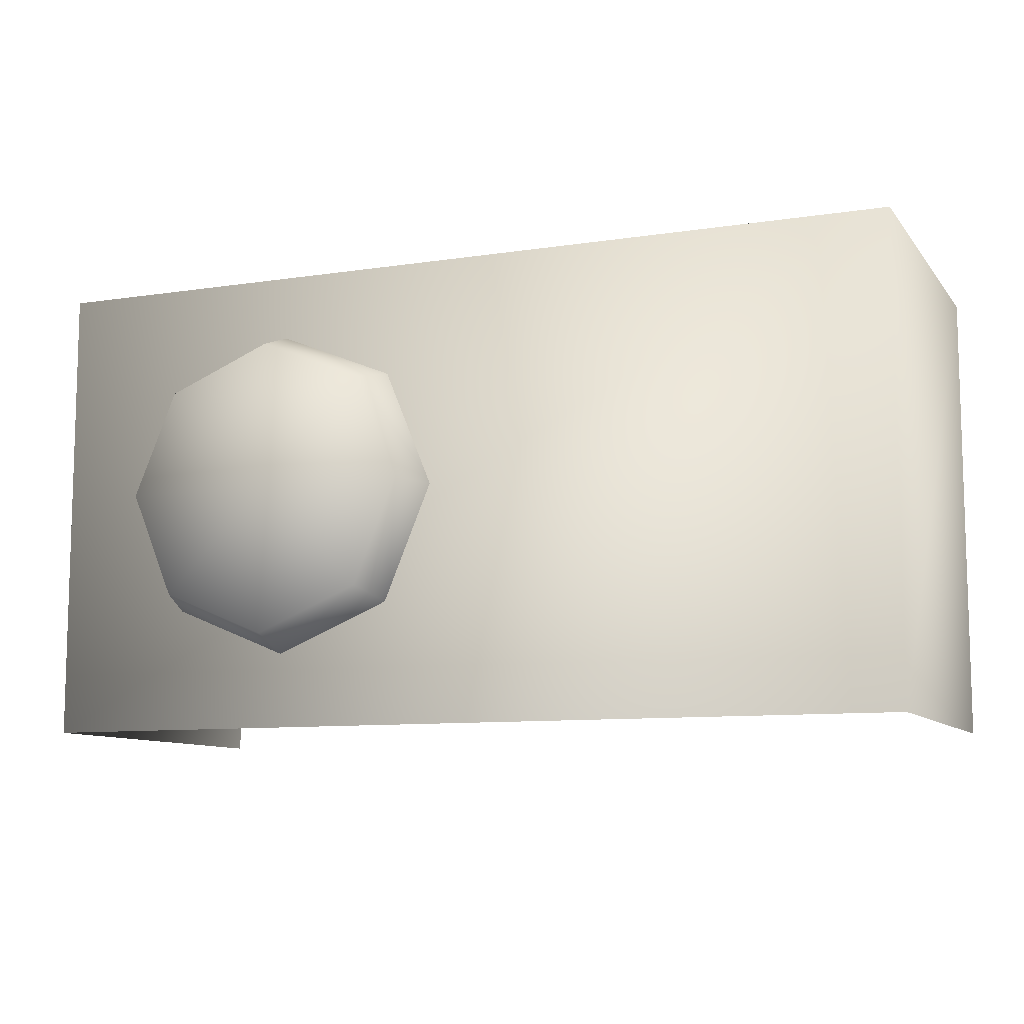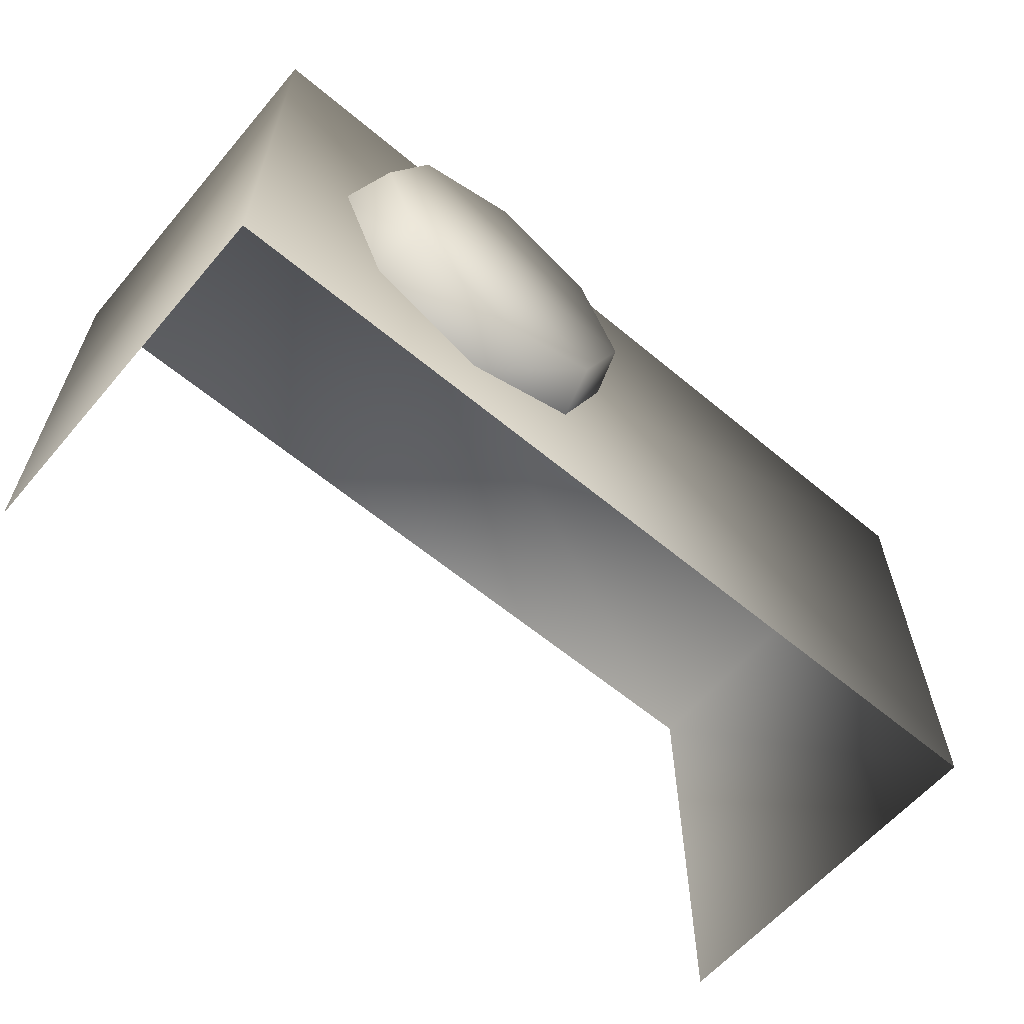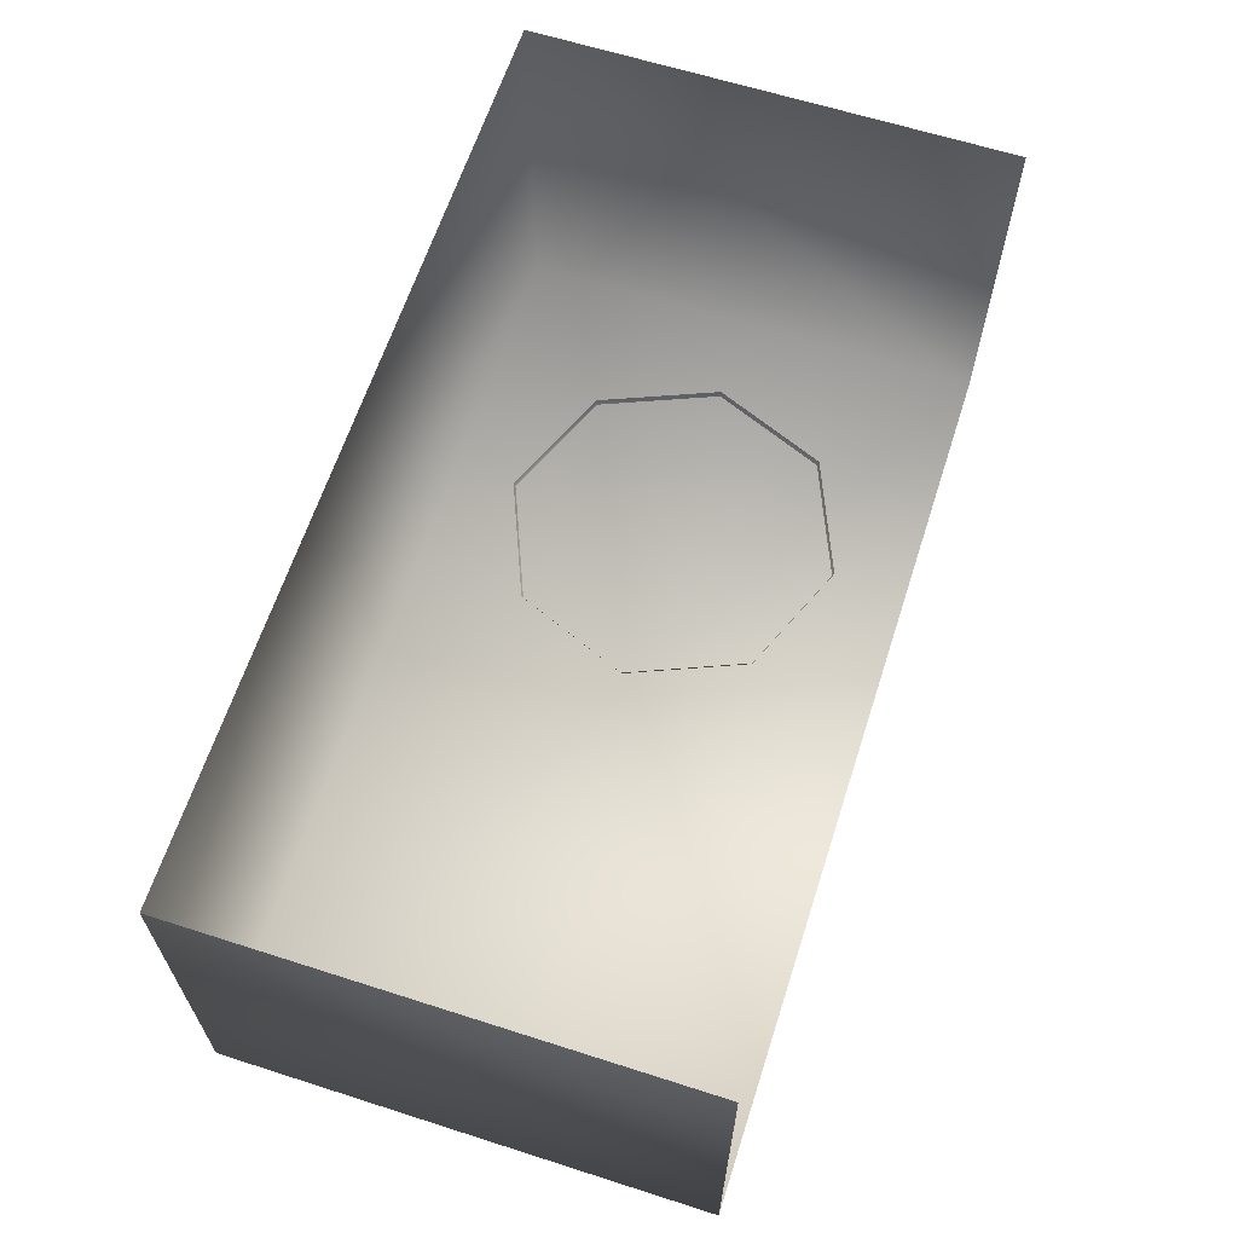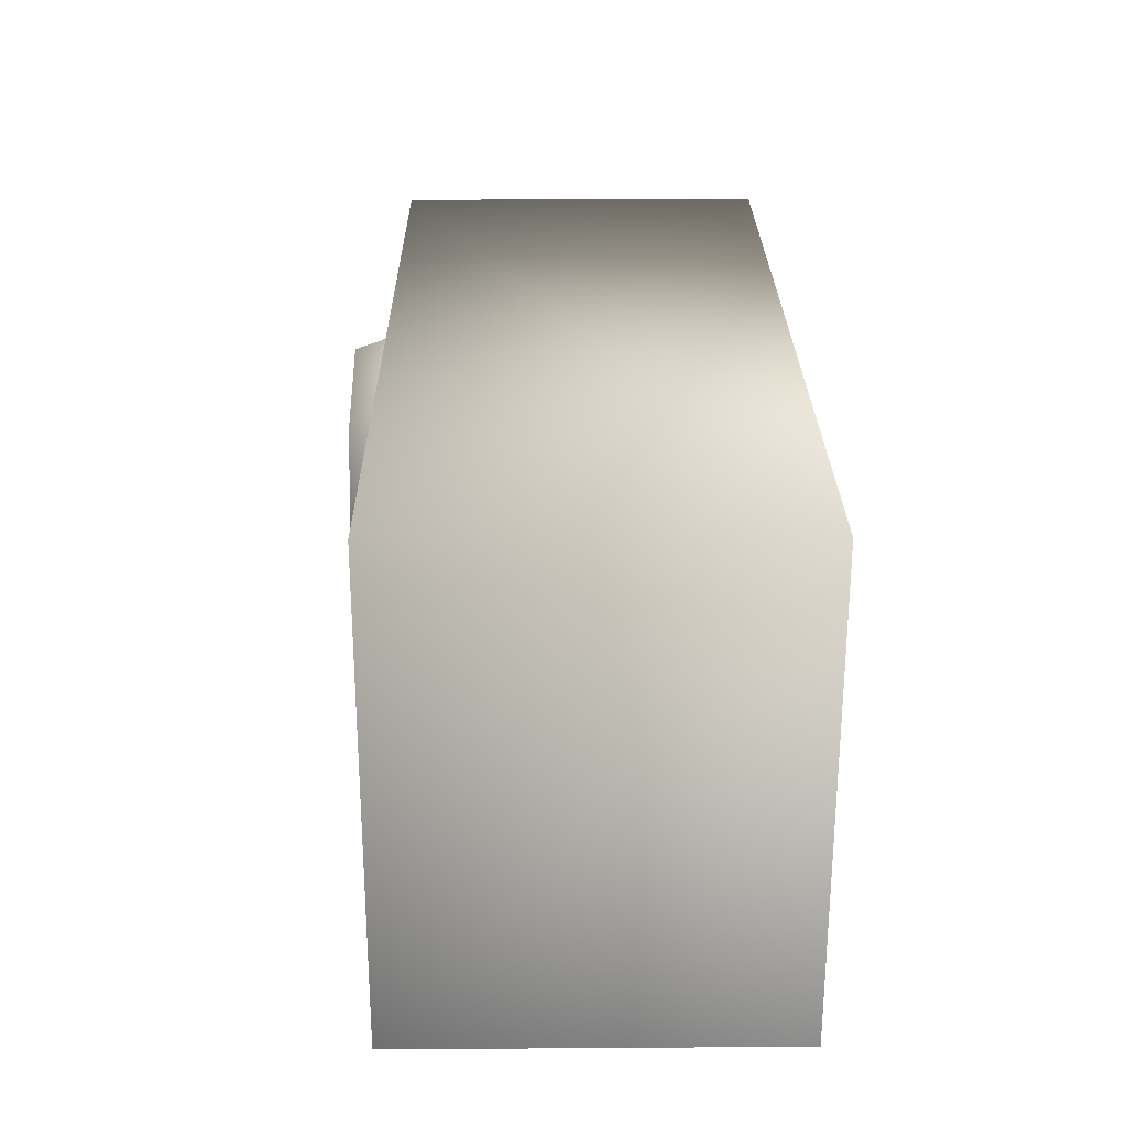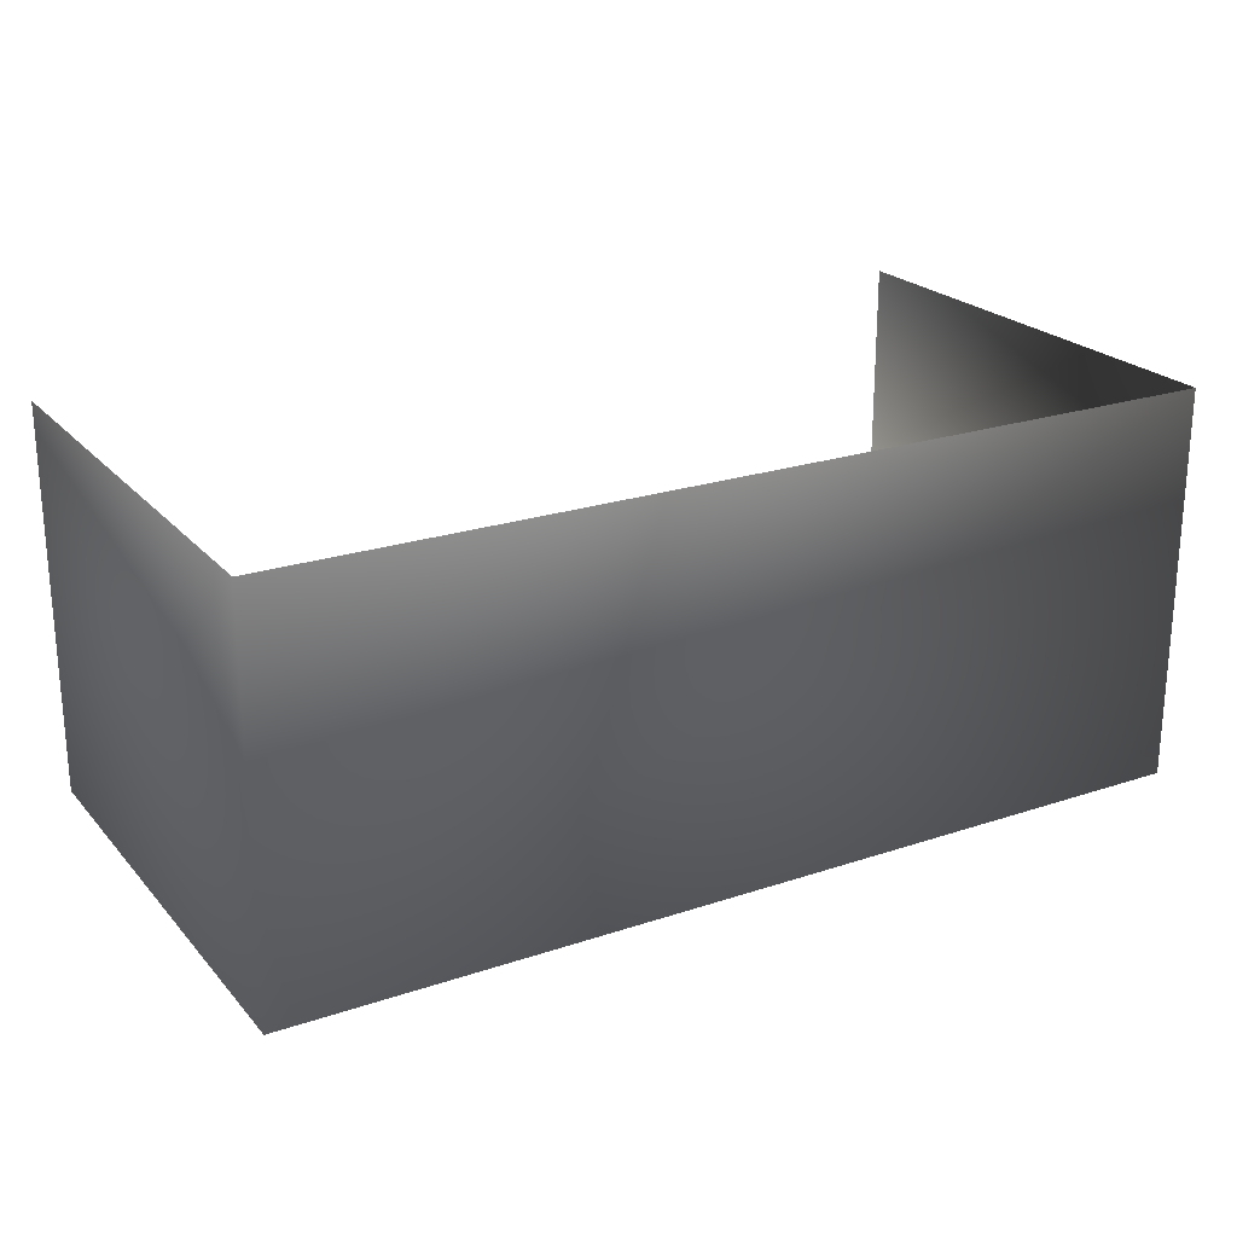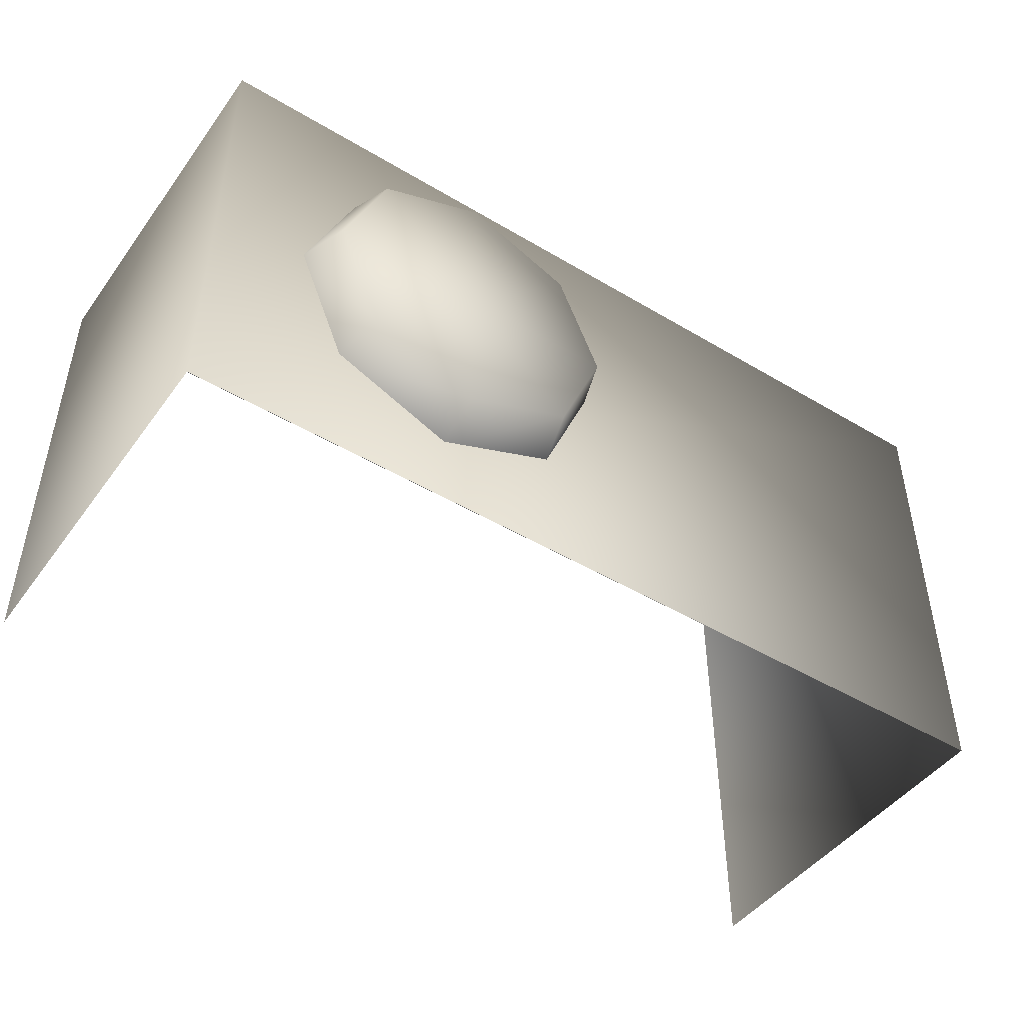
<metadata>
{"format":"obj","ext":"obj","renderer":"f3d","projection":"perspective","resolution":1024,"background":"white","views":[{"elev":-9.6,"azim":-158.1,"up":"+Y"},{"elev":-61.0,"azim":139.6,"up":"+Y"},{"elev":63.5,"azim":-72.1,"up":"+Z"},{"elev":25.7,"azim":-90.6,"up":"+Y"},{"elev":22.8,"azim":150.1,"up":"+Z"},{"elev":-46.6,"azim":145.8,"up":"+Y"}]}
</metadata>
<code>
g febg_tropical_001_generator_02
v 0.7893 -0.002408 -0.2909
v 0.7893 -0.002408 0.3726
v 0.7893 0.8294 0.3728
v 0.7893 0.8294 -0.2909
v -0.7893 0.8294 -0.2909
v -0.7893 -0.002408 -0.2909
v 0.7893 0.8294 0.3728
v -0.7893 0.8294 0.3728
v -0.7893 0.8294 -0.2909
v -0.7893 0.8294 0.3728
v -0.7893 -0.002408 0.3726
v -0.7893 -0.002408 -0.2909
v -0.7893 0.8294 -0.2909
v 0.6283 0.4221 -0.2812
v 0.5183 0.2363 -0.3728
v 0.5417 0.2129 -0.2812
v 0.5953 0.4221 -0.3728
v 0.3325 0.4221 -0.3728
v 0.5417 0.6312 -0.2812
v 0.3325 0.1593 -0.3728
v 0.3325 0.1263 -0.2812
v 0.5183 0.6079 -0.3728
v 0.3325 0.7179 -0.2812
v 0.1467 0.2363 -0.3728
v 0.1233 0.2129 -0.2812
v 0.3325 0.6848 -0.3728
v 0.1233 0.6312 -0.2812
v 0.06975 0.4221 -0.3728
v 0.0367 0.4221 -0.2812
v 0.1467 0.6079 -0.3728
g febg_tropical_001_generator_02_0
f 3 2 1
f 4 3 1
f 5 4 1
f 6 5 1
f 8 7 4
f 9 8 4
f 12 11 10
f 13 12 10
f 16 15 14
f 15 17 14
f 17 15 18
f 14 17 19
f 20 15 16
f 15 20 18
f 21 20 16
f 17 22 19
f 17 18 22
f 19 22 23
f 24 20 21
f 18 20 24
f 25 24 21
f 22 26 23
f 22 18 26
f 23 26 27
f 28 24 25
f 28 18 24
f 29 28 25
f 27 30 29
f 26 30 27
f 26 18 30
f 30 28 29
f 30 18 28

</code>
